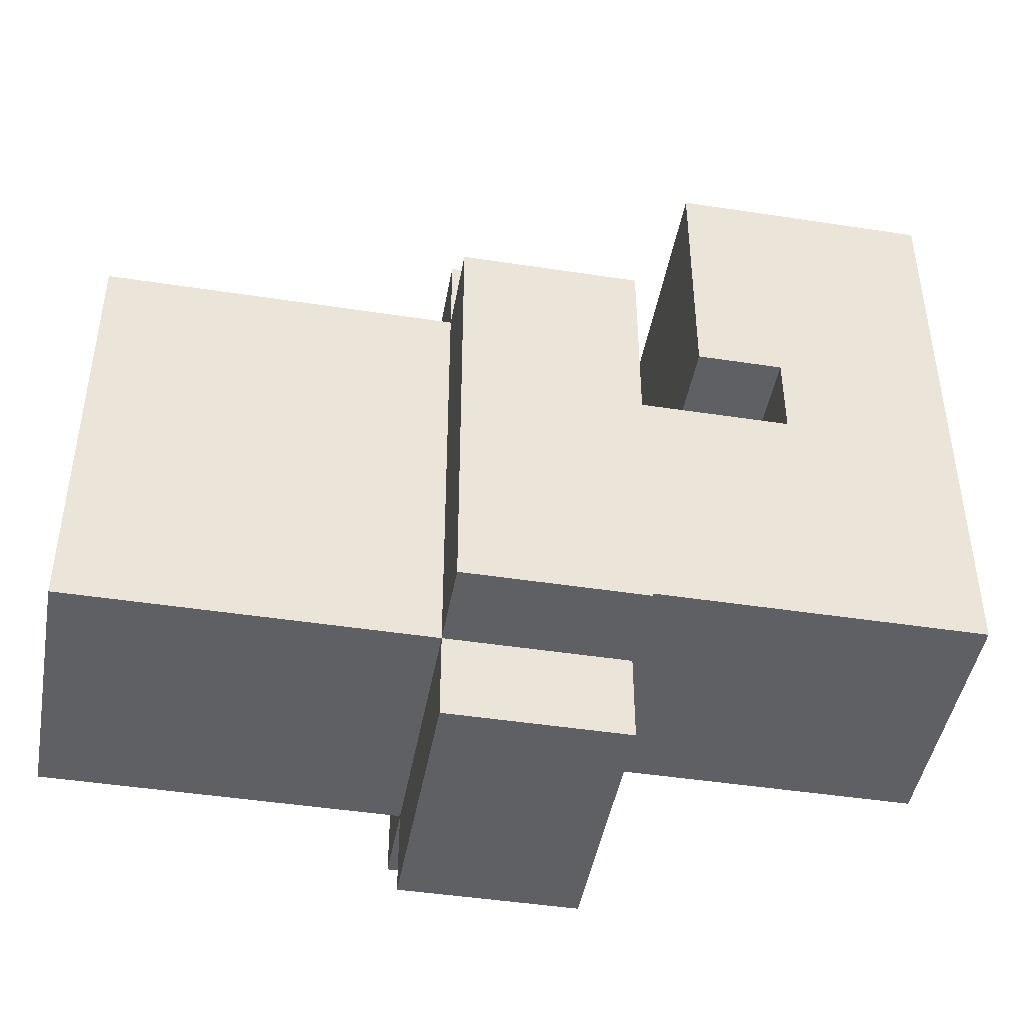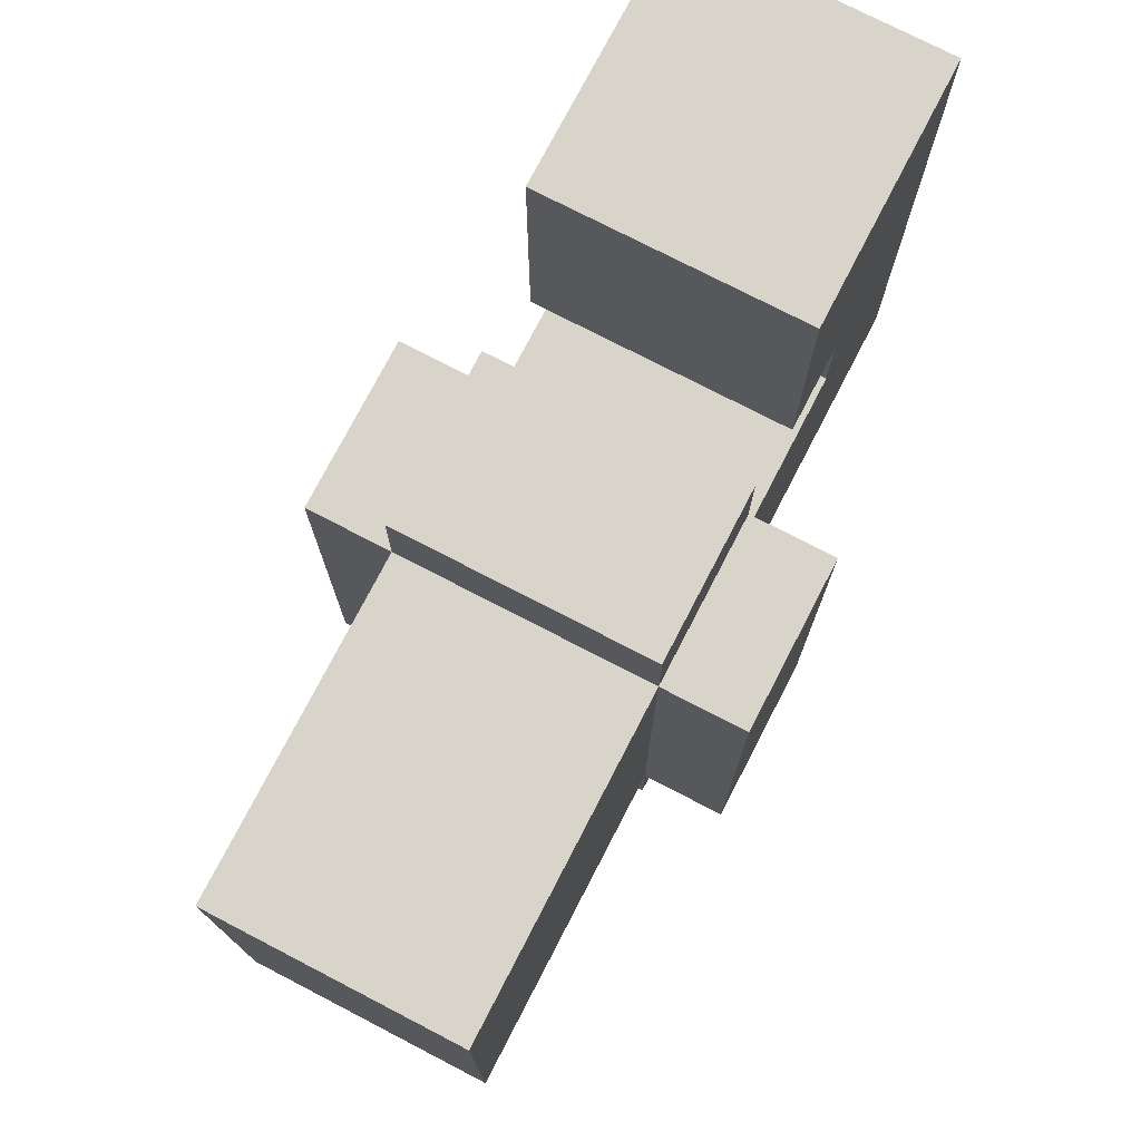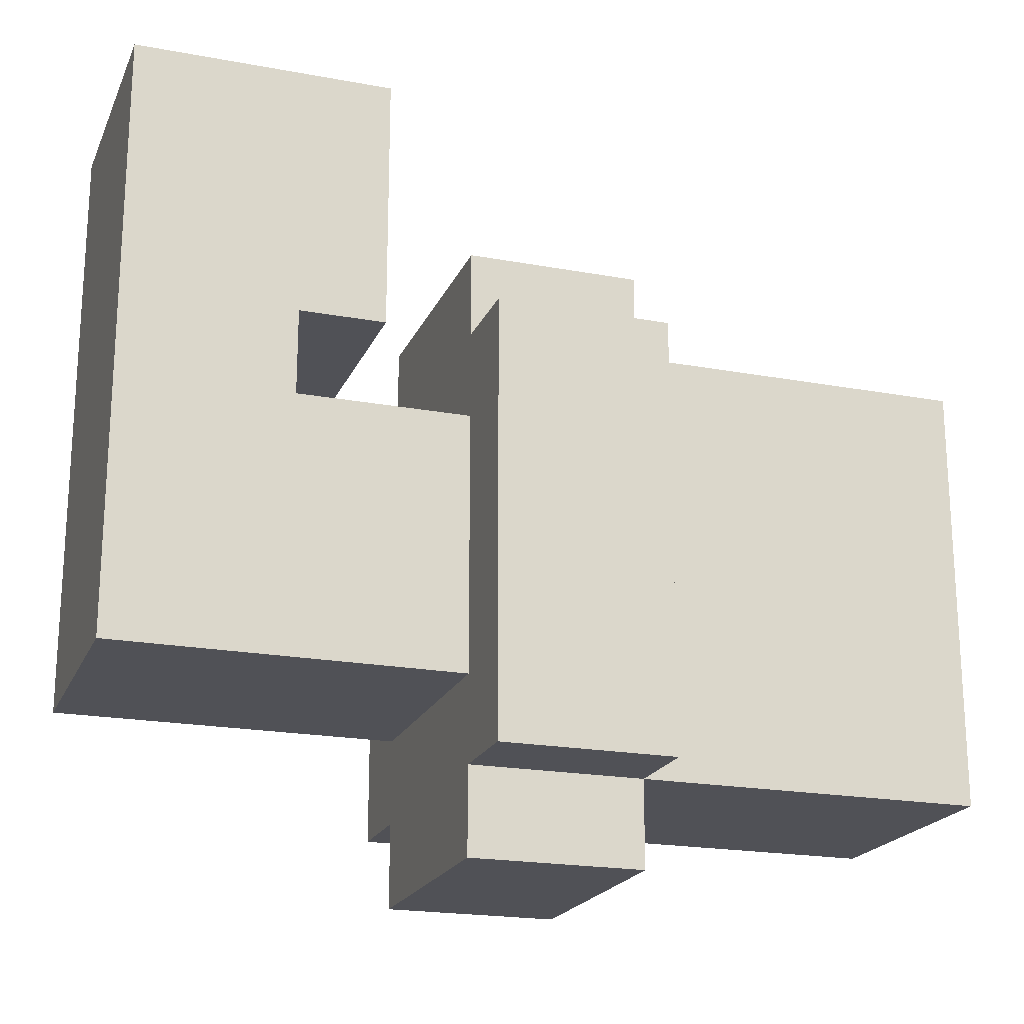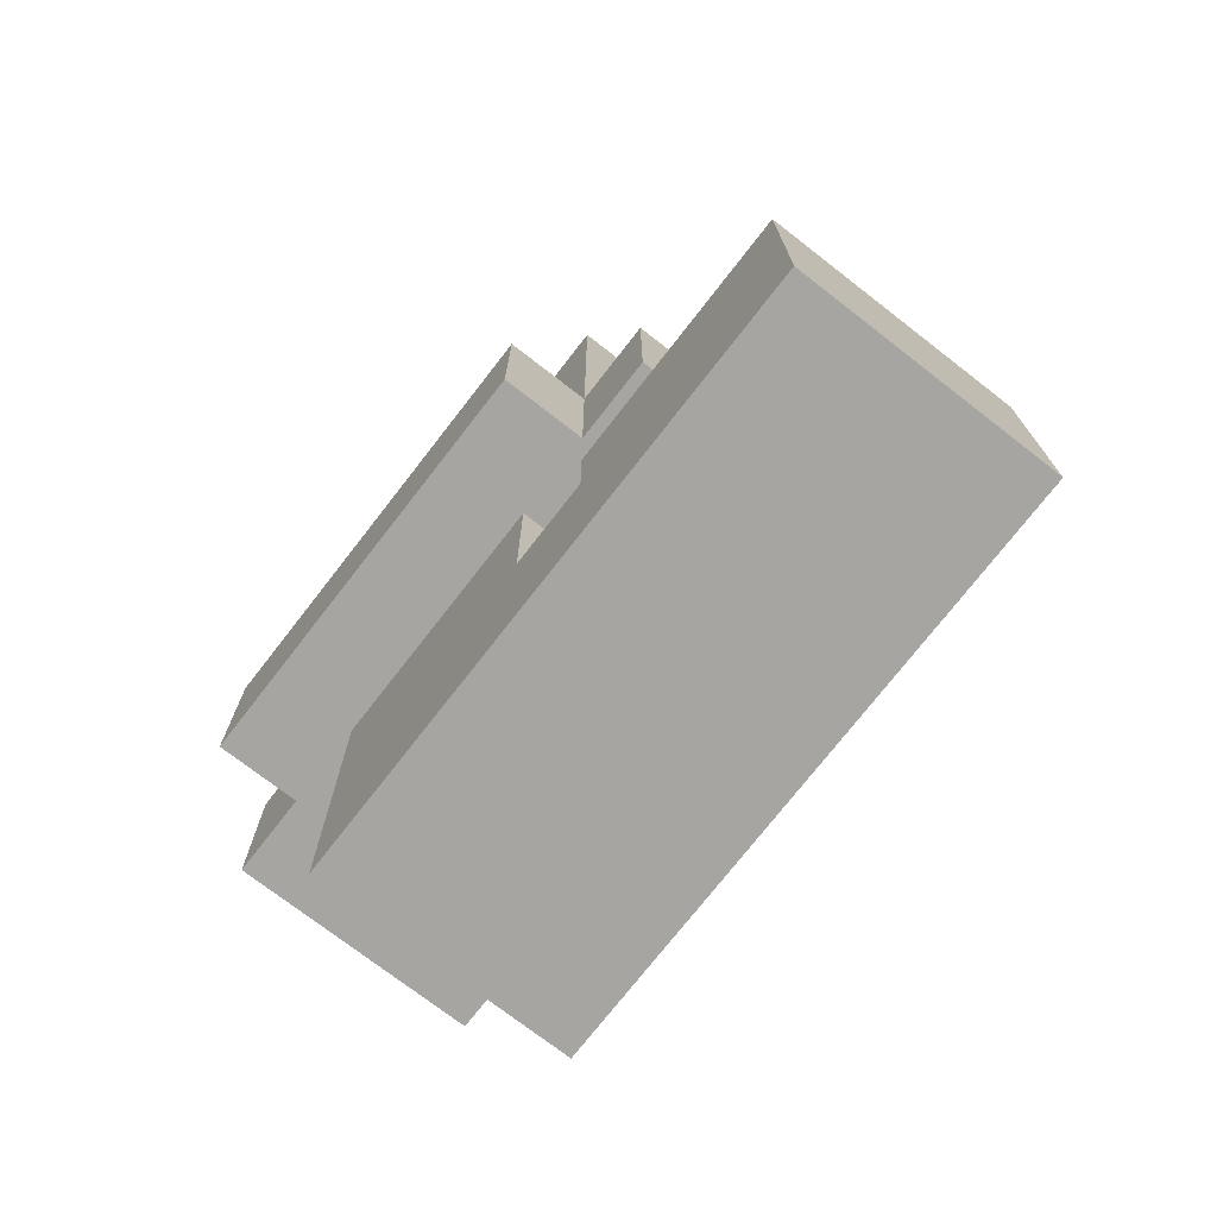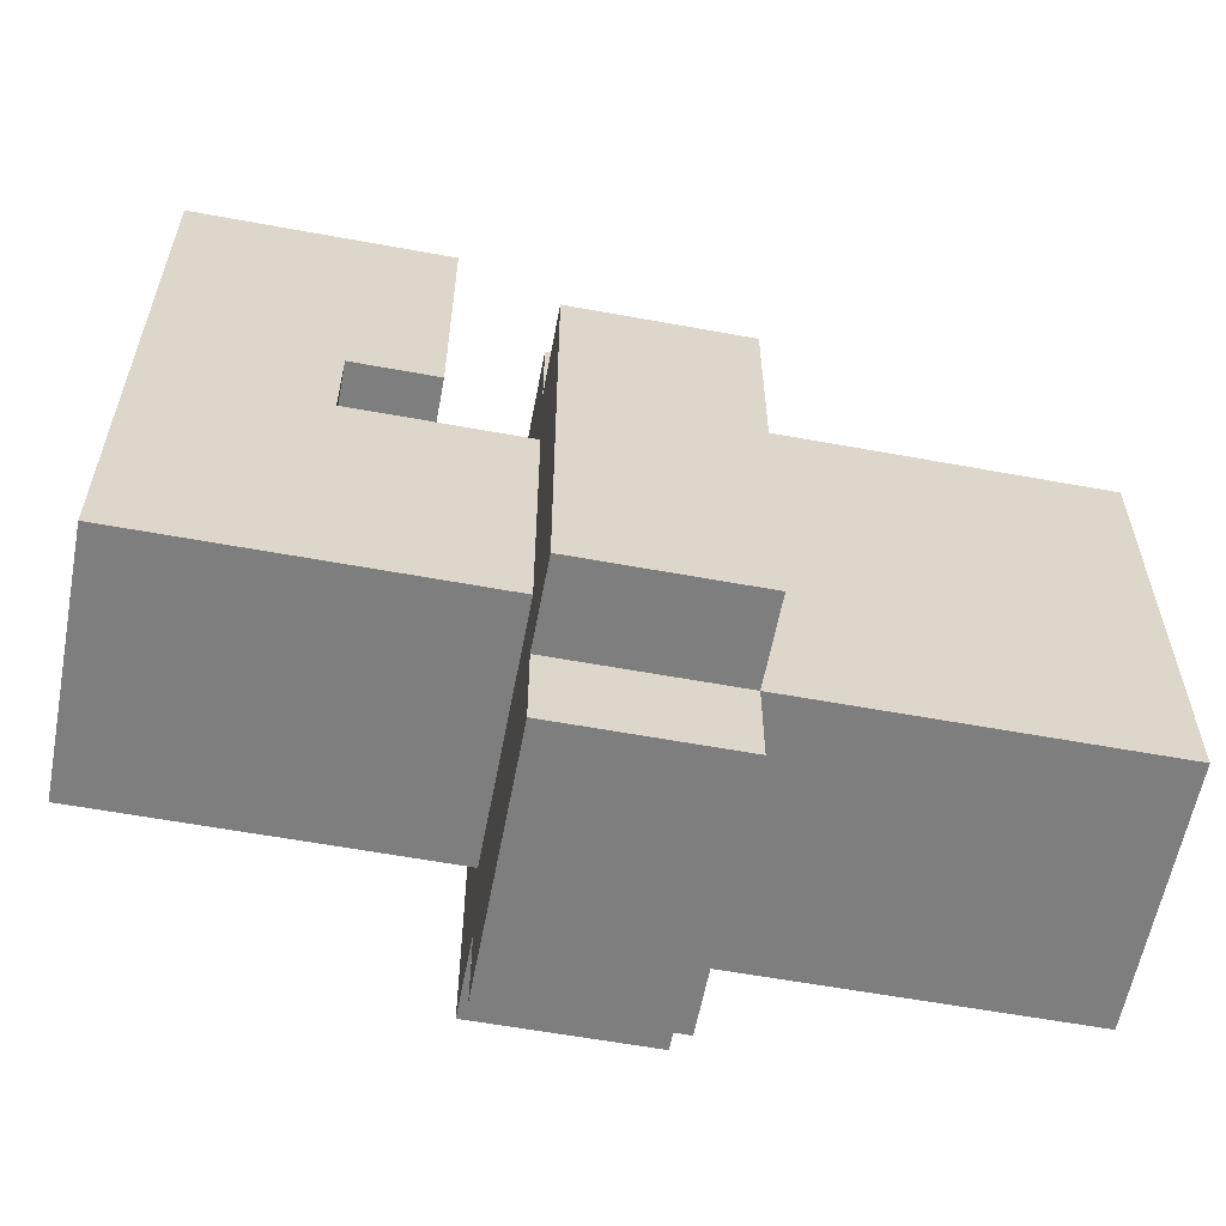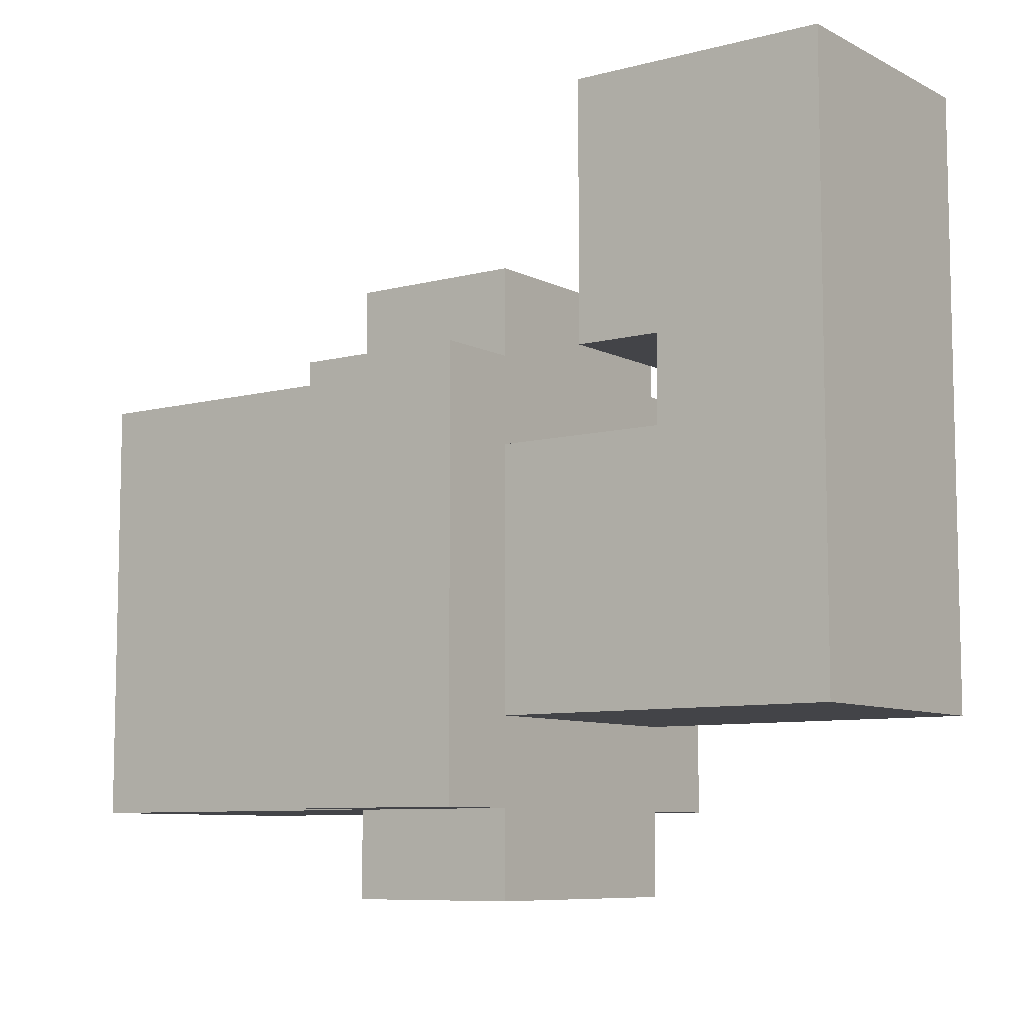
<metadata>
{"format":"obj","ext":"obj","renderer":"f3d","projection":"perspective","resolution":1024,"background":"white","views":[{"elev":-45.2,"azim":-100.1,"up":"+Z"},{"elev":75.4,"azim":-152.6,"up":"+Z"},{"elev":-20.4,"azim":71.3,"up":"+Z"},{"elev":-73.8,"azim":-37.8,"up":"+Y"},{"elev":-59.5,"azim":79.3,"up":"+Z"},{"elev":-8.2,"azim":-53.9,"up":"+Z"}]}
</metadata>
<code>
o
v -0.2 -0.1 0.1
v -0.2 -0.1 -0.4
v -0.2 0.1 0.1
v -0.2 0.1 -0.4
v -0.1 -0.5 0.4
v -0.1 -0.5 -0.3
v -0.1 -0.3 0.1
v -0.1 -0.3 0
v -0.1 -0.2 0.4
v -0.1 -0.2 0.1
v -0.1 -0.1 0.2
v -0.1 -0.1 0.1
v -0.1 -0.1 0
v -0.1 -0.1 -0.3
v -0.1 -0.1 -0.4
v -0.1 -0.1 -0.5
v -0.1 0.1 0.2
v -0.1 0.1 0.1
v -0.1 0.1 -0.4
v -0.1 0.1 -0.5
v -0.1 0.5 0.1
v -0.1 0.5 -0.4
v 0.2 -0.5 0.4
v 0.2 -0.5 -0.3
v 0.2 -0.3 0.1
v 0.2 -0.3 0
v 0.2 -0.2 0.4
v 0.2 -0.2 0.1
v 0.2 -0.1 0.2
v 0.2 -0.1 0.1
v 0.2 -0.1 0
v 0.2 -0.1 -0.3
v 0.2 -0.1 -0.4
v 0.2 -0.1 -0.5
v 0.2 0.1 0.2
v 0.2 0.1 0.1
v 0.2 0.1 -0.4
v 0.2 0.1 -0.5
v 0.2 0.4 0.1
v 0.2 0.4 -0.4
v 0.2 0.5 0.1
v 0.2 0.5 -0.4
v 0.3 -0.1 0.1
v 0.3 -0.1 -0.4
v 0.3 0.1 0.1
v 0.3 0.1 -0.4
v -0.1 -0.5 0.4
v -0.1 -0.2 0.4
v 0.2 -0.5 0.4
v 0.2 -0.2 0.4
v -0.1 -0.1 0.2
v -0.1 0.1 0.2
v 0.2 -0.1 0.2
v 0.2 0.1 0.2
v -0.2 -0.1 0.1
v -0.2 0.1 0.1
v -0.1 -0.1 0.1
v -0.1 0.1 0.1
v -0.1 0.5 0.1
v 0.1 0.4 0.1
v 0.1 0.5 0.1
v 0.2 -0.1 0.1
v 0.2 0.1 0.1
v 0.2 0.4 0.1
v 0.2 0.5 0.1
v 0.3 -0.1 0.1
v 0.3 0.1 0.1
v -0.1 -0.3 0
v -0.1 -0.1 0
v 0.2 -0.3 0
v 0.2 -0.1 0
v -0.1 -0.3 0.1
v -0.1 -0.2 0.1
v 0.2 -0.3 0.1
v 0.2 -0.2 0.1
v -0.1 -0.5 -0.3
v -0.1 -0.1 -0.3
v 0.2 -0.5 -0.3
v 0.2 -0.1 -0.3
v -0.2 -0.1 -0.4
v -0.2 0.1 -0.4
v -0.1 -0.1 -0.4
v -0.1 0.1 -0.4
v -0.1 0.5 -0.4
v 0.1 0.4 -0.4
v 0.1 0.5 -0.4
v 0.2 -0.1 -0.4
v 0.2 0.1 -0.4
v 0.2 0.4 -0.4
v 0.2 0.5 -0.4
v 0.3 -0.1 -0.4
v 0.3 0.1 -0.4
v -0.1 -0.1 -0.5
v -0.1 0.1 -0.5
v 0.2 -0.1 -0.5
v 0.2 0.1 -0.5
v -0.1 -0.5 0.4
v 0.2 -0.5 0.4
v -0.1 -0.5 -0.3
v 0.2 -0.5 -0.3
v -0.1 -0.1 0.2
v 0.2 -0.1 0.2
v -0.2 -0.1 0.1
v -0.1 -0.1 0.1
v 0.2 -0.1 0.1
v 0.3 -0.1 0.1
v -0.1 -0.1 0
v 0.2 -0.1 0
v -0.1 -0.1 -0.3
v 0.2 -0.1 -0.3
v -0.2 -0.1 -0.4
v -0.1 -0.1 -0.4
v 0.2 -0.1 -0.4
v 0.3 -0.1 -0.4
v -0.1 -0.1 -0.5
v 0.2 -0.1 -0.5
v -0.1 -0.3 0.1
v 0.2 -0.3 0.1
v -0.1 -0.3 0
v 0.2 -0.3 0
v -0.1 -0.2 0.4
v 0.2 -0.2 0.4
v -0.1 -0.2 0.1
v 0.2 -0.2 0.1
v -0.1 0.1 0.2
v 0.2 0.1 0.2
v -0.2 0.1 0.1
v -0.1 0.1 0.1
v 0.2 0.1 0.1
v 0.3 0.1 0.1
v -0.2 0.1 -0.4
v -0.1 0.1 -0.4
v 0.2 0.1 -0.4
v 0.3 0.1 -0.4
v -0.1 0.1 -0.5
v 0.2 0.1 -0.5
v -0.1 0.5 0.1
v 0.1 0.5 0.1
v 0.2 0.5 0.1
v -0.1 0.5 -0.4
v 0.1 0.5 -0.4
v 0.2 0.5 -0.4
f 3 2 1
f 4 2 3
f 7 6 5
f 8 6 7
f 9 7 5
f 10 7 9
f 13 6 8
f 14 6 13
f 17 12 11
f 18 12 17
f 19 16 15
f 20 16 19
f 21 19 18
f 22 19 21
f 23 24 25
f 25 24 26
f 23 25 27
f 27 25 28
f 26 24 31
f 31 24 32
f 29 30 35
f 35 30 36
f 33 34 37
f 37 34 38
f 36 37 39
f 39 37 40
f 39 40 41
f 41 40 42
f 43 44 45
f 45 44 46
f 49 48 47
f 50 48 49
f 53 52 51
f 54 52 53
f 57 56 55
f 58 56 57
f 60 59 58
f 61 59 60
f 63 60 58
f 64 61 60
f 64 60 63
f 65 61 64
f 66 63 62
f 67 63 66
f 70 69 68
f 71 69 70
f 72 73 74
f 74 73 75
f 76 77 78
f 78 77 79
f 80 81 82
f 82 81 83
f 83 84 85
f 85 84 86
f 83 85 88
f 85 86 89
f 88 85 89
f 89 86 90
f 87 88 91
f 91 88 92
f 93 94 95
f 95 94 96
f 99 98 97
f 100 98 99
f 104 102 101
f 105 102 104
f 107 104 103
f 107 106 105
f 107 105 104
f 108 106 107
f 109 107 103
f 110 106 108
f 111 109 103
f 111 110 109
f 112 110 111
f 113 106 110
f 113 110 112
f 114 106 113
f 115 113 112
f 116 113 115
f 117 118 119
f 119 118 120
f 121 122 123
f 123 122 124
f 125 126 128
f 128 126 129
f 127 128 131
f 131 128 132
f 129 130 133
f 133 130 134
f 132 133 135
f 135 133 136
f 137 138 140
f 138 139 141
f 140 138 141
f 141 139 142

</code>
